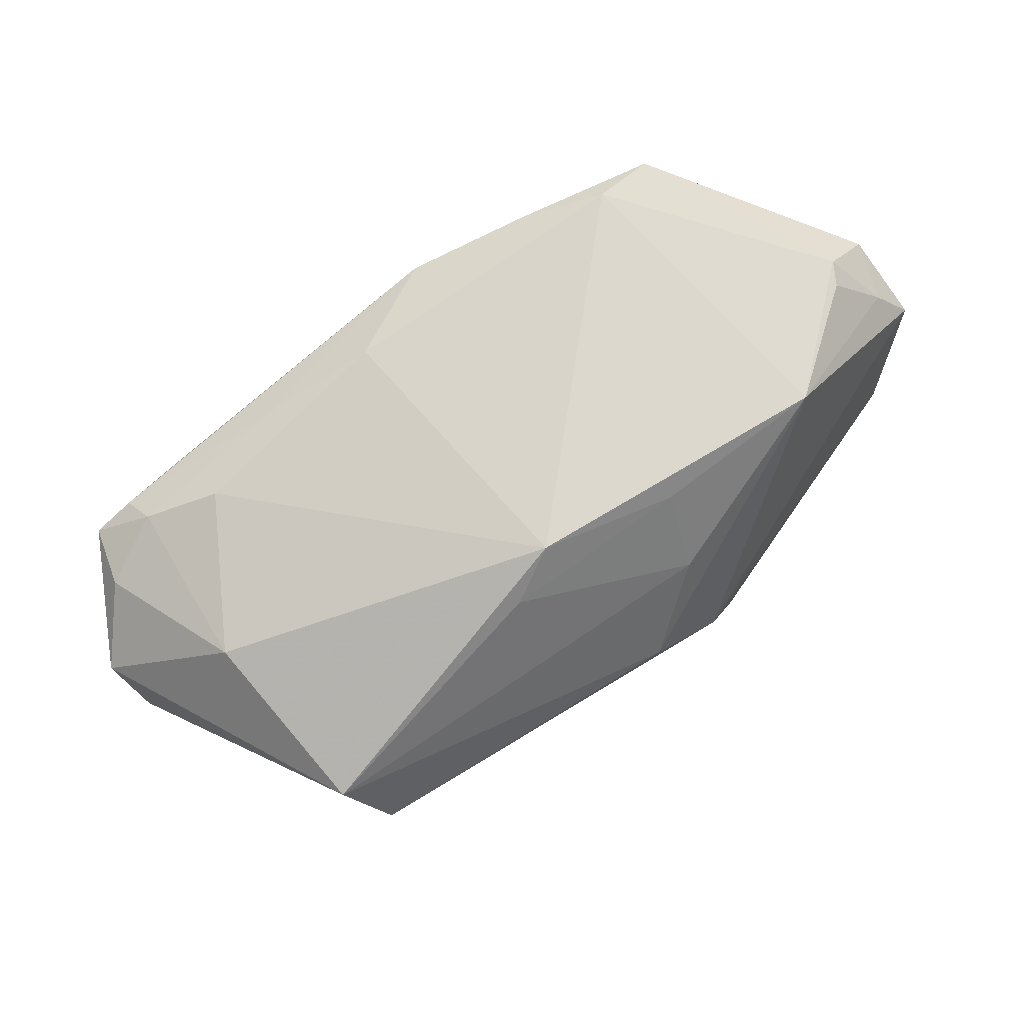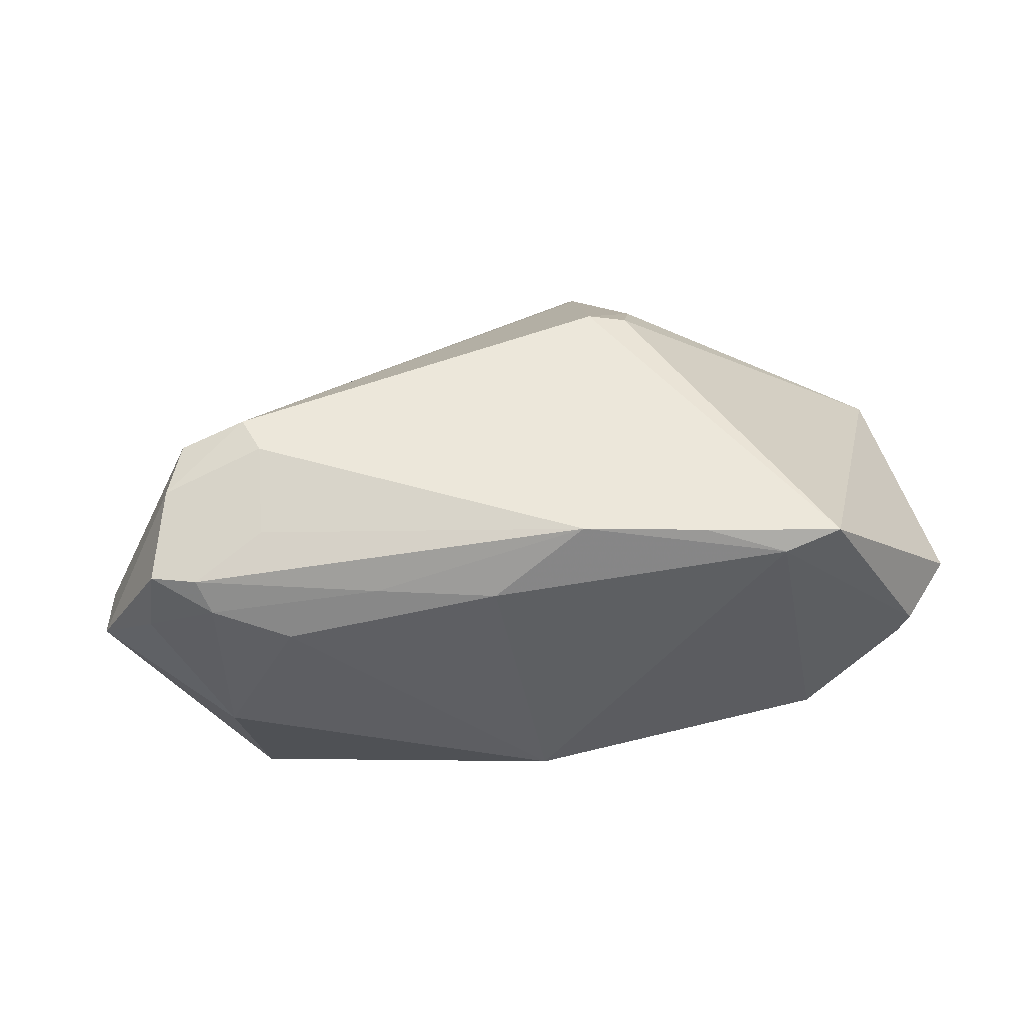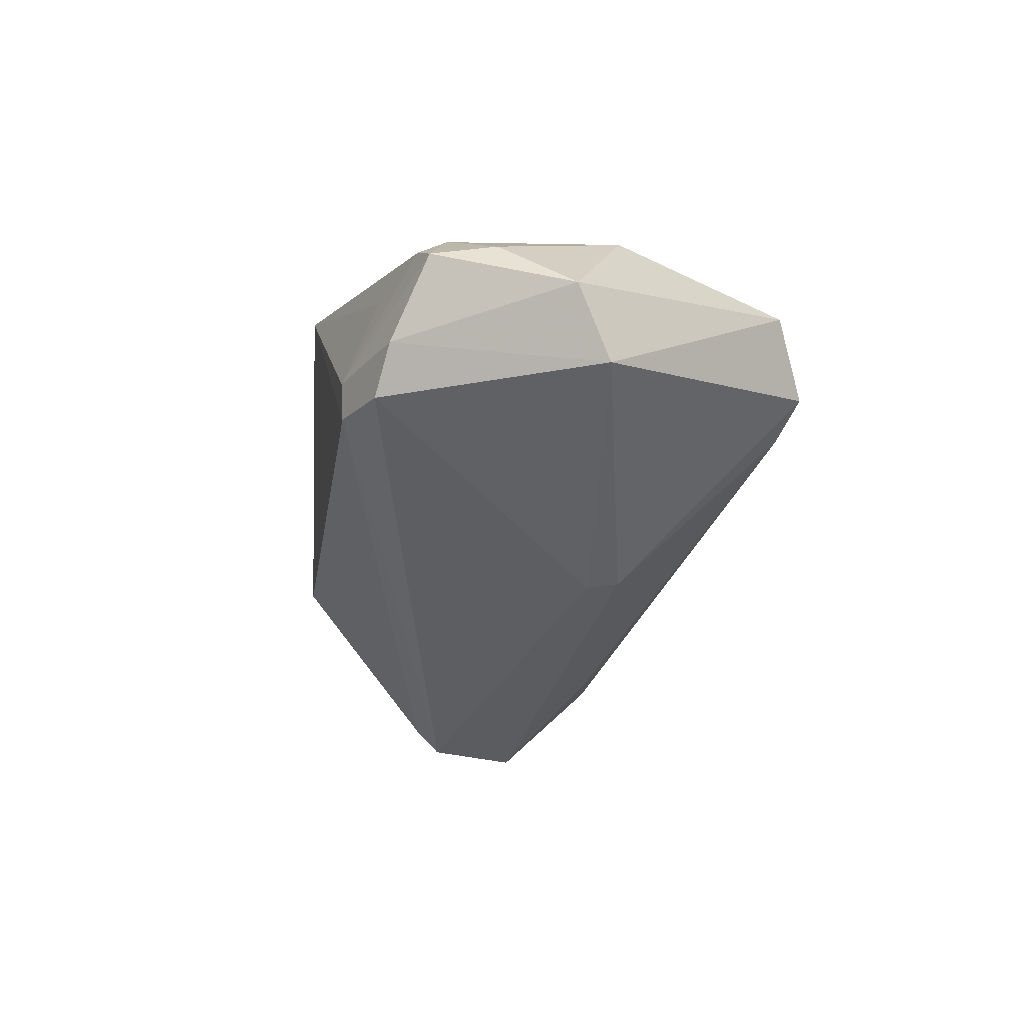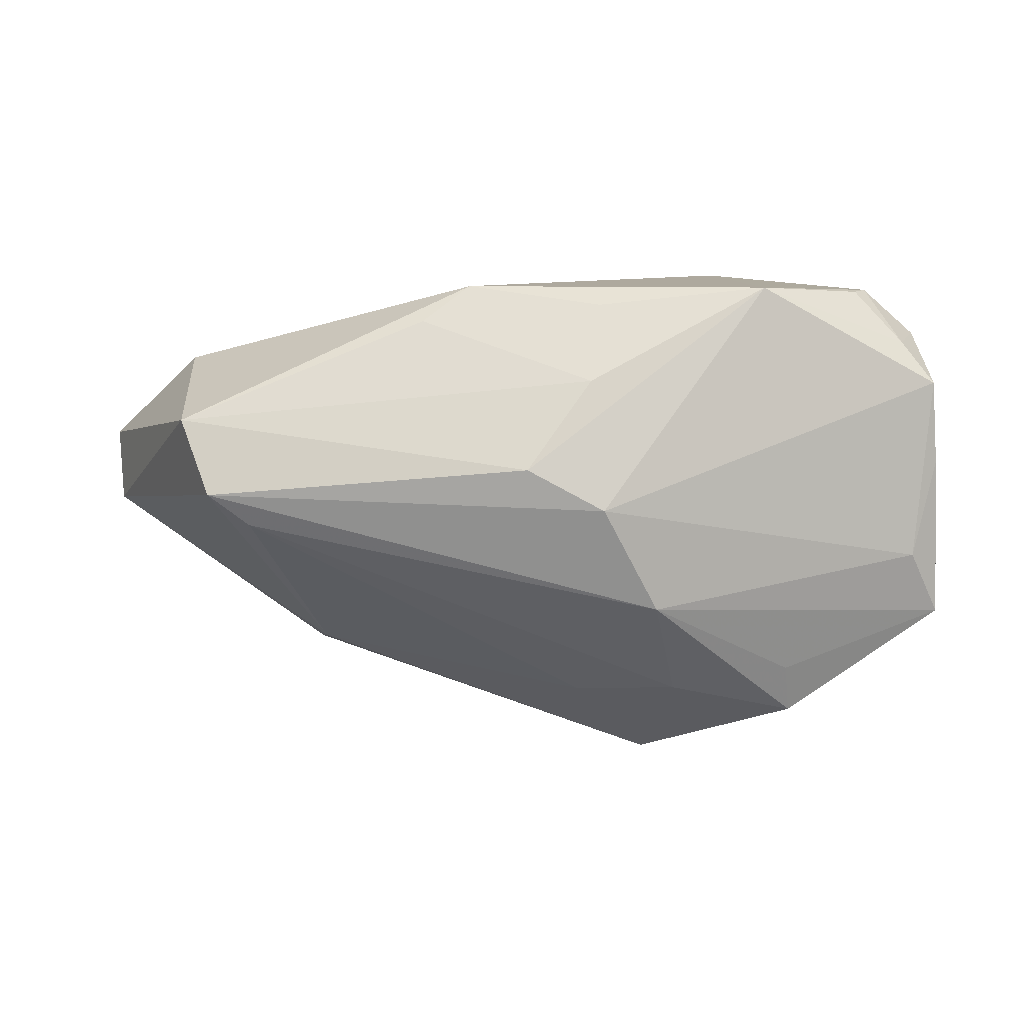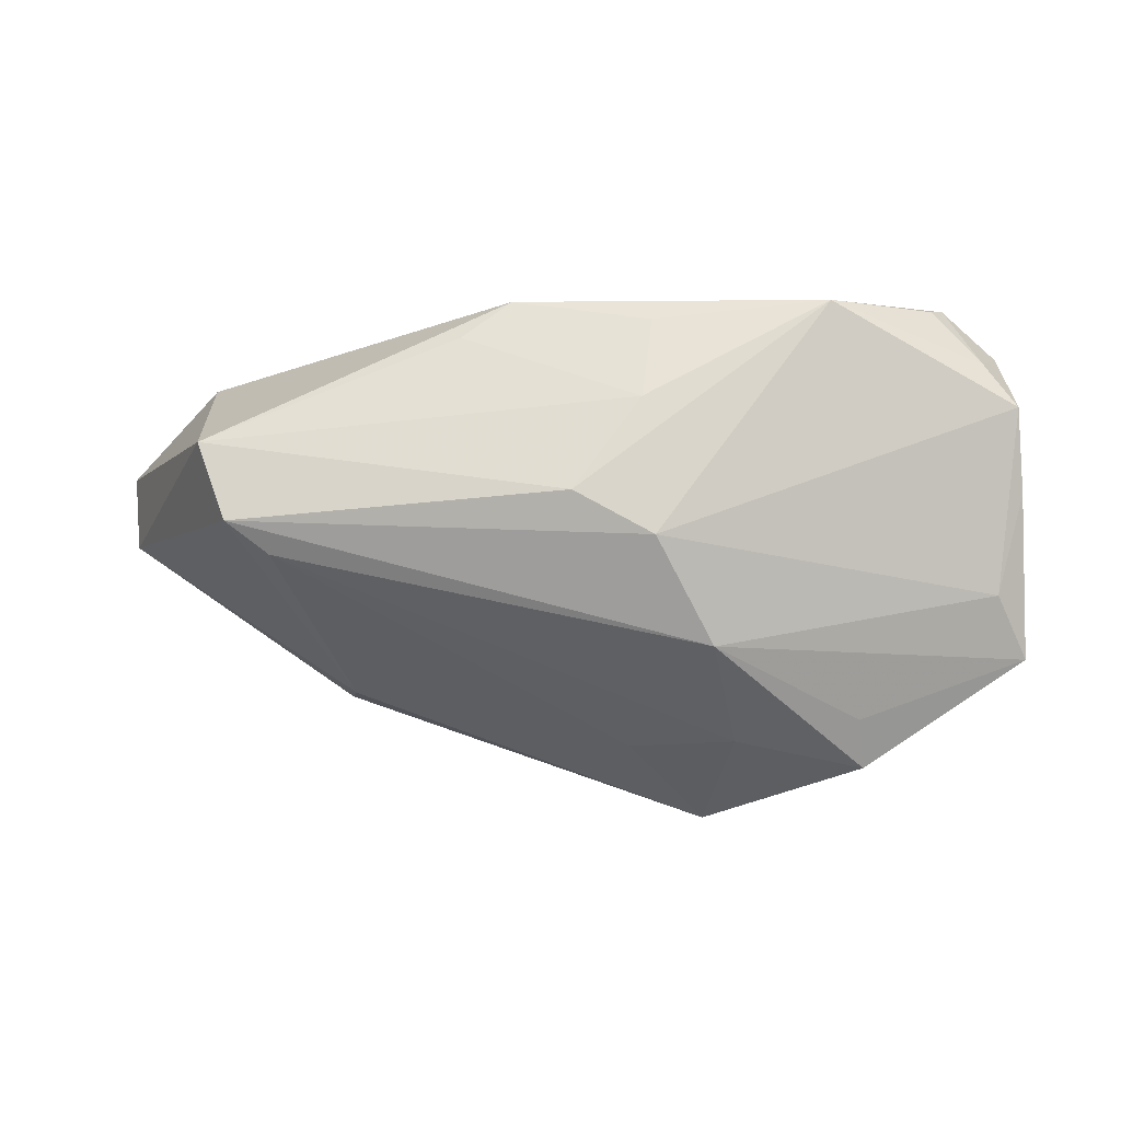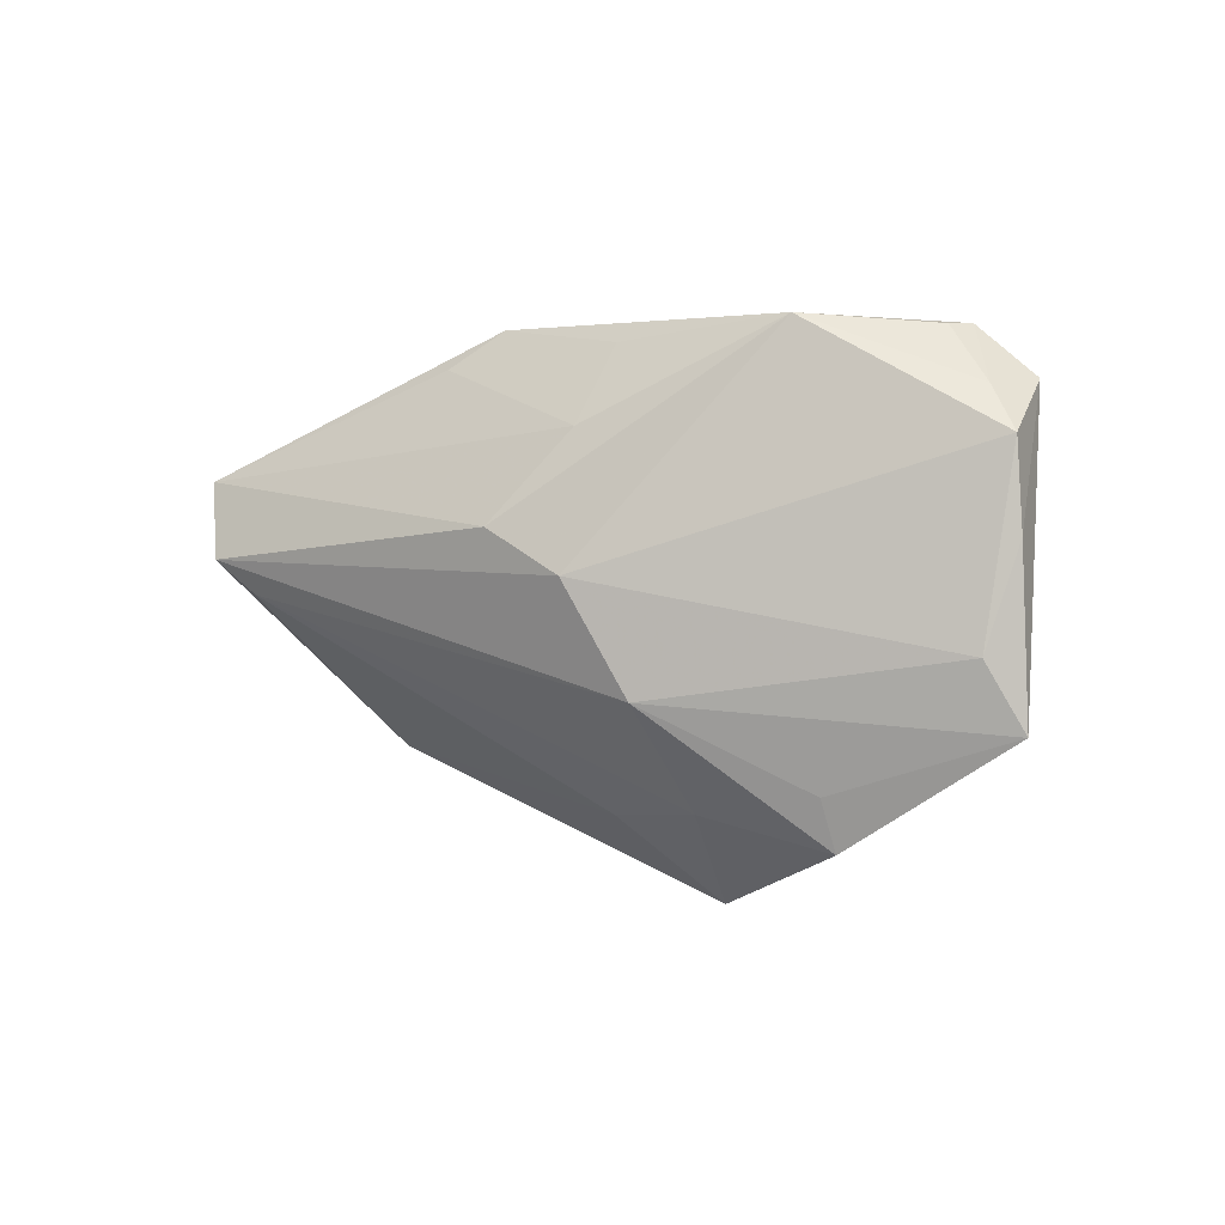
<metadata>
{"format":"obj","ext":"obj","renderer":"f3d","projection":"perspective","resolution":1024,"background":"white","views":[{"elev":72.6,"azim":149.2,"up":"+Y"},{"elev":51.8,"azim":164.9,"up":"+Z"},{"elev":-16.9,"azim":76.8,"up":"+Y"},{"elev":9.1,"azim":-173.8,"up":"+Y"},{"elev":3.6,"azim":-172.5,"up":"+Y"},{"elev":2.0,"azim":-142.8,"up":"+Y"}]}
</metadata>
<code>
v -0.03394 0.02789 -0.01597
v 0.04976 0.0123 0.02265
v -0.0379 -0.02471 -0.01615
v 0.05668 0.01098 0.01394
v -0.04676 0.02682 -0.004362
v 0.01222 0.02358 0.02112
v -0.02631 0.02789 0.02298
v -0.05825 0.003596 -0.008841
v -0.01852 -0.03156 0.01169
v -0.01725 -0.01569 0.02539
v -6.077e-05 0.02173 0.02907
v 0.04012 0.009006 0.02591
v -0.05759 0.01456 -0.008936
v 0.04837 0.01674 -0.004044
v -0.034 0.02714 0.02425
v -0.01596 0.02454 0.02698
v 0.02979 -0.02431 -0.004282
v -0.05514 0.02078 0.0009913
v -0.01582 -0.03578 0.009745
v 0.05523 0.009838 0.02216
v -0.04819 0.02696 -0.001269
v -0.0589 -0.01763 -0.008543
v 0.0283 -0.02318 -0.009025
v -0.01342 -0.0007425 -0.0308
v 0.0345 -0.003643 -0.02971
v -0.02233 -0.02752 -0.01763
v 0.01223 0.02327 -0.01963
v 0.05111 -0.0005387 0.0262
v 0.04416 0.0102 -0.02736
v 0.06127 -0.004788 0.001019
v -0.02011 -0.02247 0.01915
v -0.03842 -0.0312 -0.01366
v -0.05325 0.01999 -0.006832
v -0.05519 -0.009181 -0.01178
v -0.01223 -0.01674 0.02649
v -0.008712 -0.02882 -0.01444
v -0.01119 0.01587 -0.02516
v -0.02029 -0.01454 -0.02723
v 0.03969 0.0006232 -0.03146
v -0.01176 0.02556 -0.01805
v 0.06304 0.004443 0.005511
v 0.04767 -0.006686 0.02737
v 0.03924 -0.006845 0.0301
v 0.0202 -0.01812 0.02171
v 0.03908 0.01892 0.01538
v -0.01737 -0.03971 -0.004294
v -0.003331 0.004626 -0.03146
v 0.03794 -0.001562 0.03014
v 0.04841 0.01477 0.01866
v 0.02705 0.01921 0.02172
v 0.006239 0.02789 -0.01616
v -0.01617 -0.03876 0.006605
f 38 24 39
f 42 17 30
f 39 24 47
f 18 22 15
f 15 22 10
f 23 39 30
f 30 17 23
f 10 22 31
f 32 38 26
f 32 22 3
f 3 38 32
f 22 38 3
f 43 42 28
f 28 41 20
f 28 42 30
f 30 41 28
f 17 42 52
f 52 22 32
f 7 15 16
f 7 11 6
f 16 11 7
f 6 51 7
f 39 23 25
f 25 23 36
f 36 26 25
f 25 38 39
f 25 26 38
f 48 28 20
f 48 11 43
f 43 28 48
f 44 42 43
f 44 52 42
f 10 31 35
f 35 11 16
f 43 11 35
f 35 15 10
f 16 15 35
f 9 31 22
f 22 52 9
f 18 15 21
f 15 7 21
f 4 49 20
f 14 49 4
f 20 41 4
f 41 14 4
f 20 49 2
f 2 48 20
f 45 51 6
f 14 51 45
f 45 49 14
f 29 51 14
f 29 14 41
f 39 47 29
f 47 37 29
f 30 39 29
f 29 41 30
f 17 52 46
f 46 52 32
f 36 23 46
f 46 23 17
f 32 26 46
f 46 26 36
f 19 35 31
f 31 9 19
f 19 9 52
f 43 35 19
f 19 44 43
f 52 44 19
f 34 13 24
f 24 38 34
f 34 38 22
f 11 48 12
f 12 2 11
f 48 2 12
f 50 2 49
f 50 45 6
f 49 45 50
f 6 11 50
f 11 2 50
f 27 29 37
f 51 29 27
f 37 40 27
f 27 40 51
f 18 21 33
f 33 13 18
f 8 34 22
f 13 34 8
f 8 22 18
f 18 13 8
f 1 40 37
f 51 40 1
f 13 33 1
f 1 7 51
f 1 21 7
f 24 13 1
f 1 47 24
f 1 37 47
f 5 33 21
f 21 1 5
f 5 1 33

</code>
